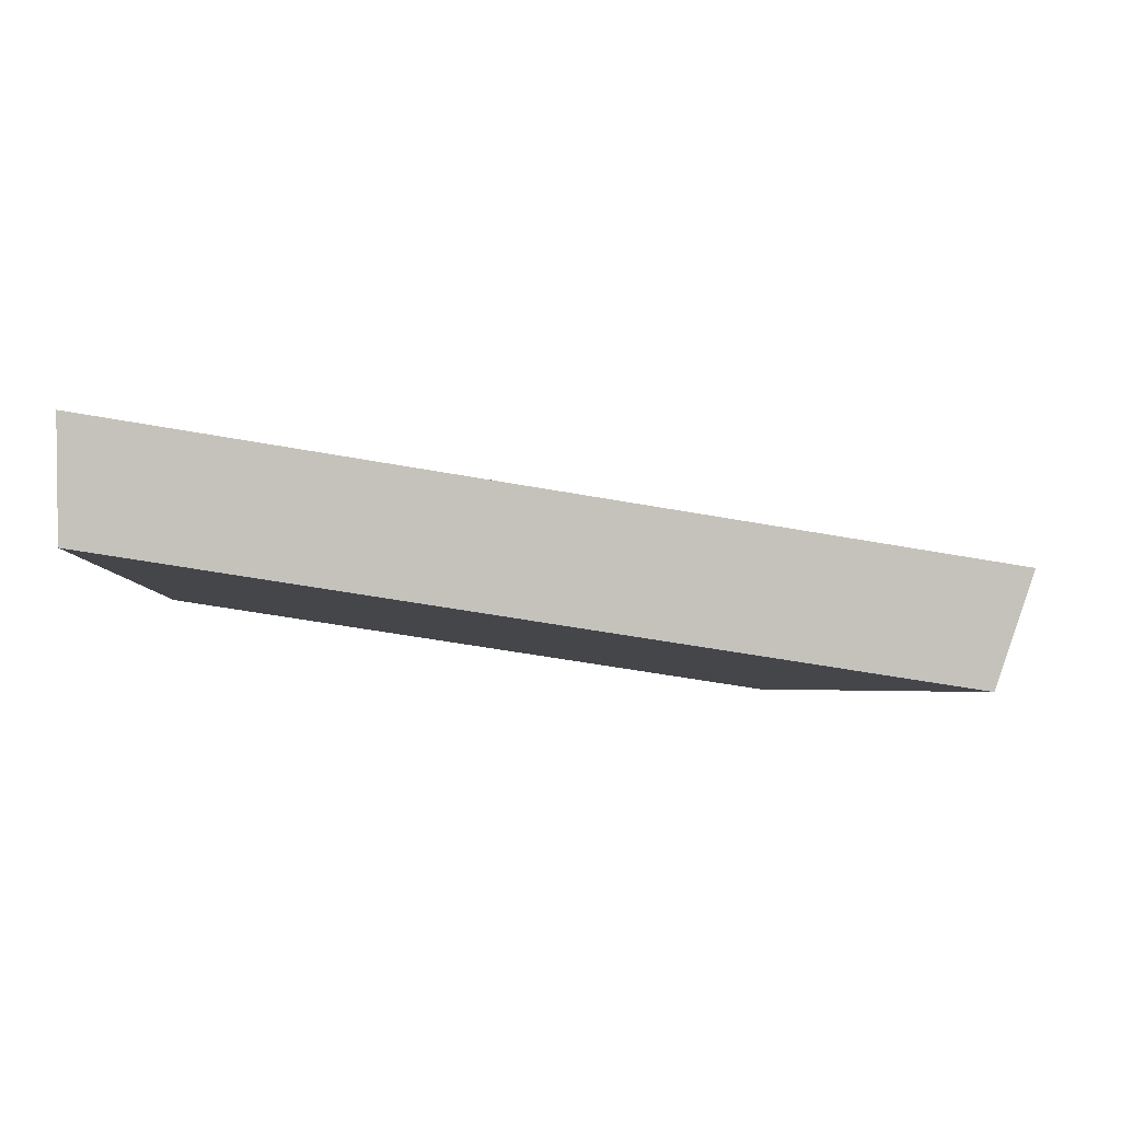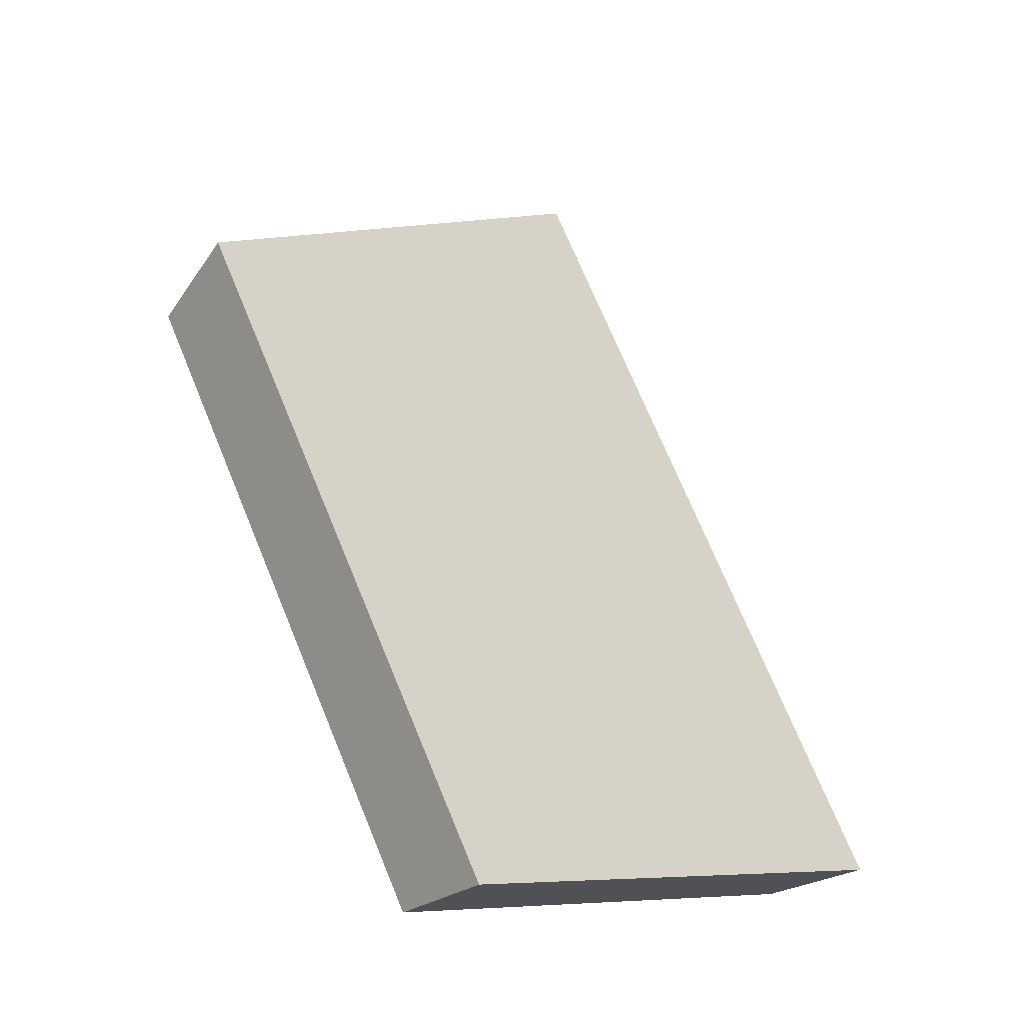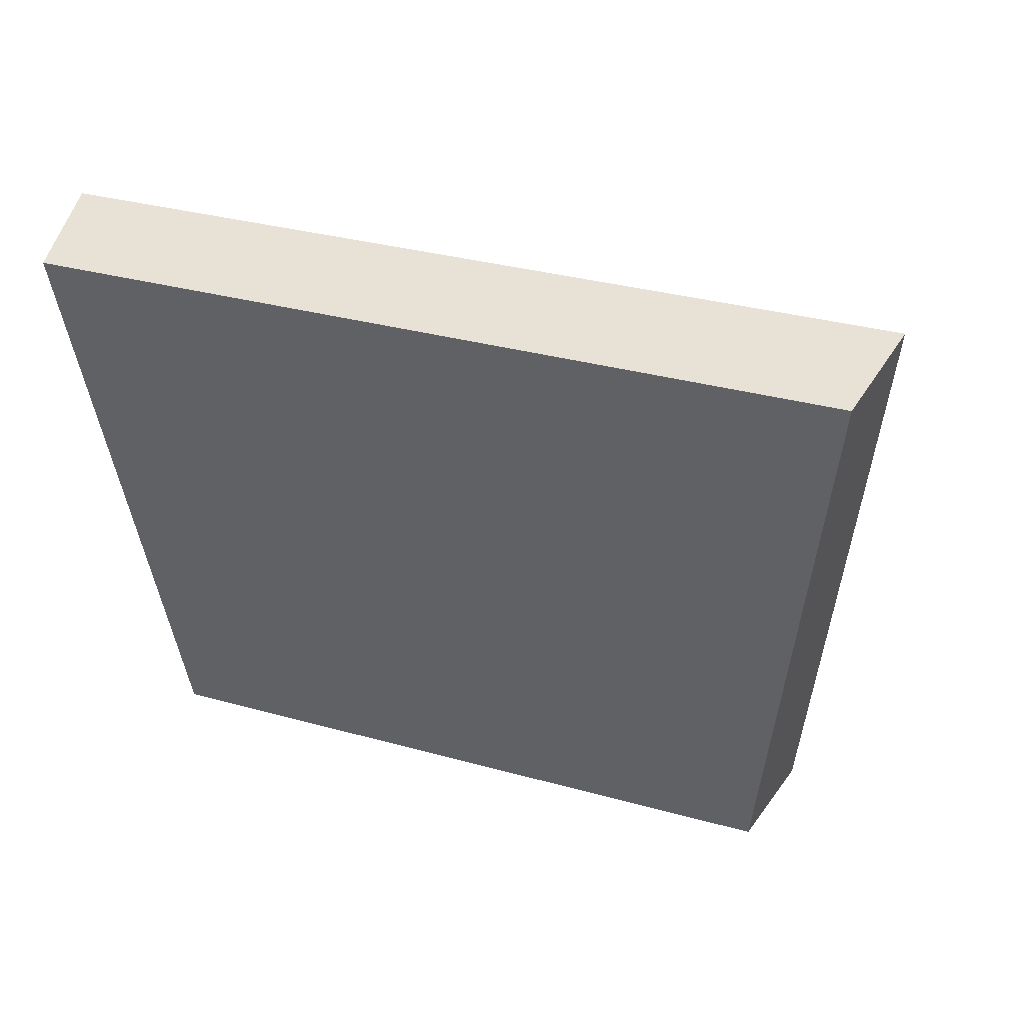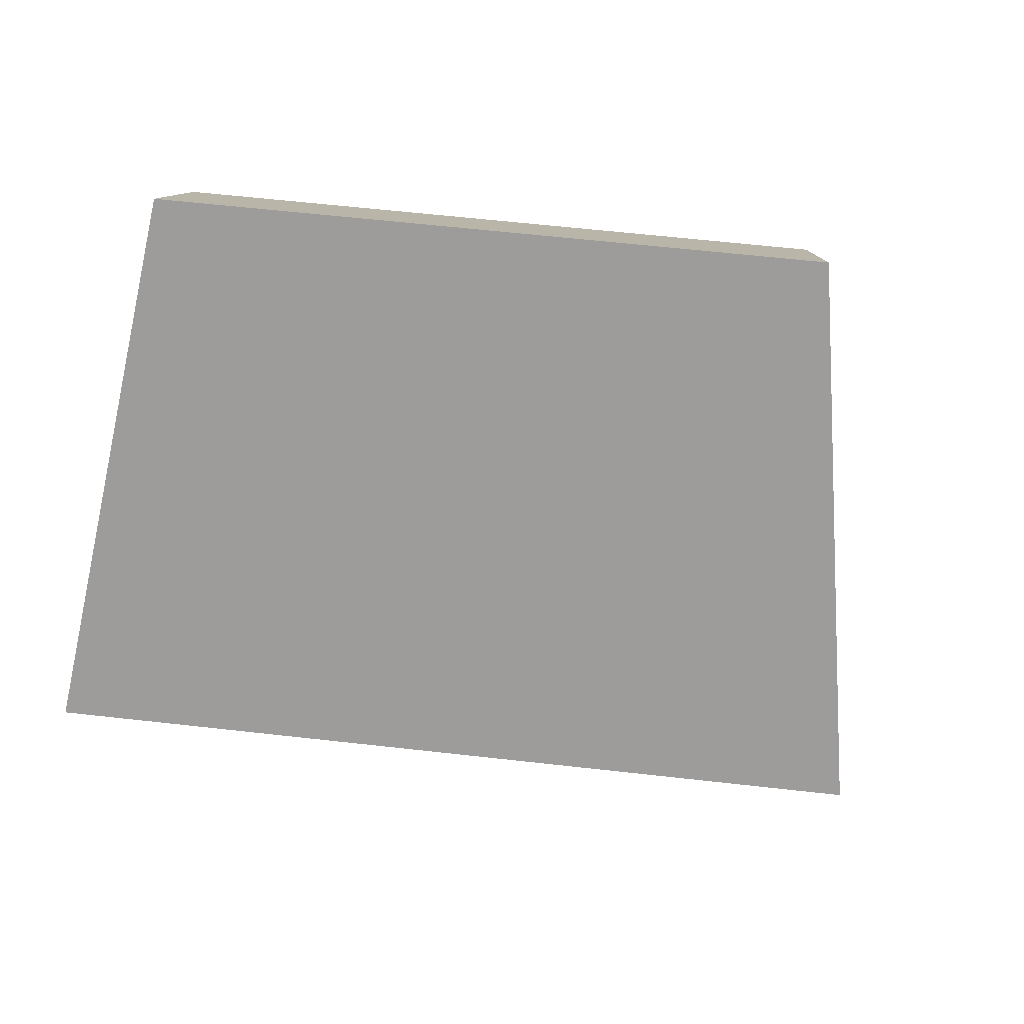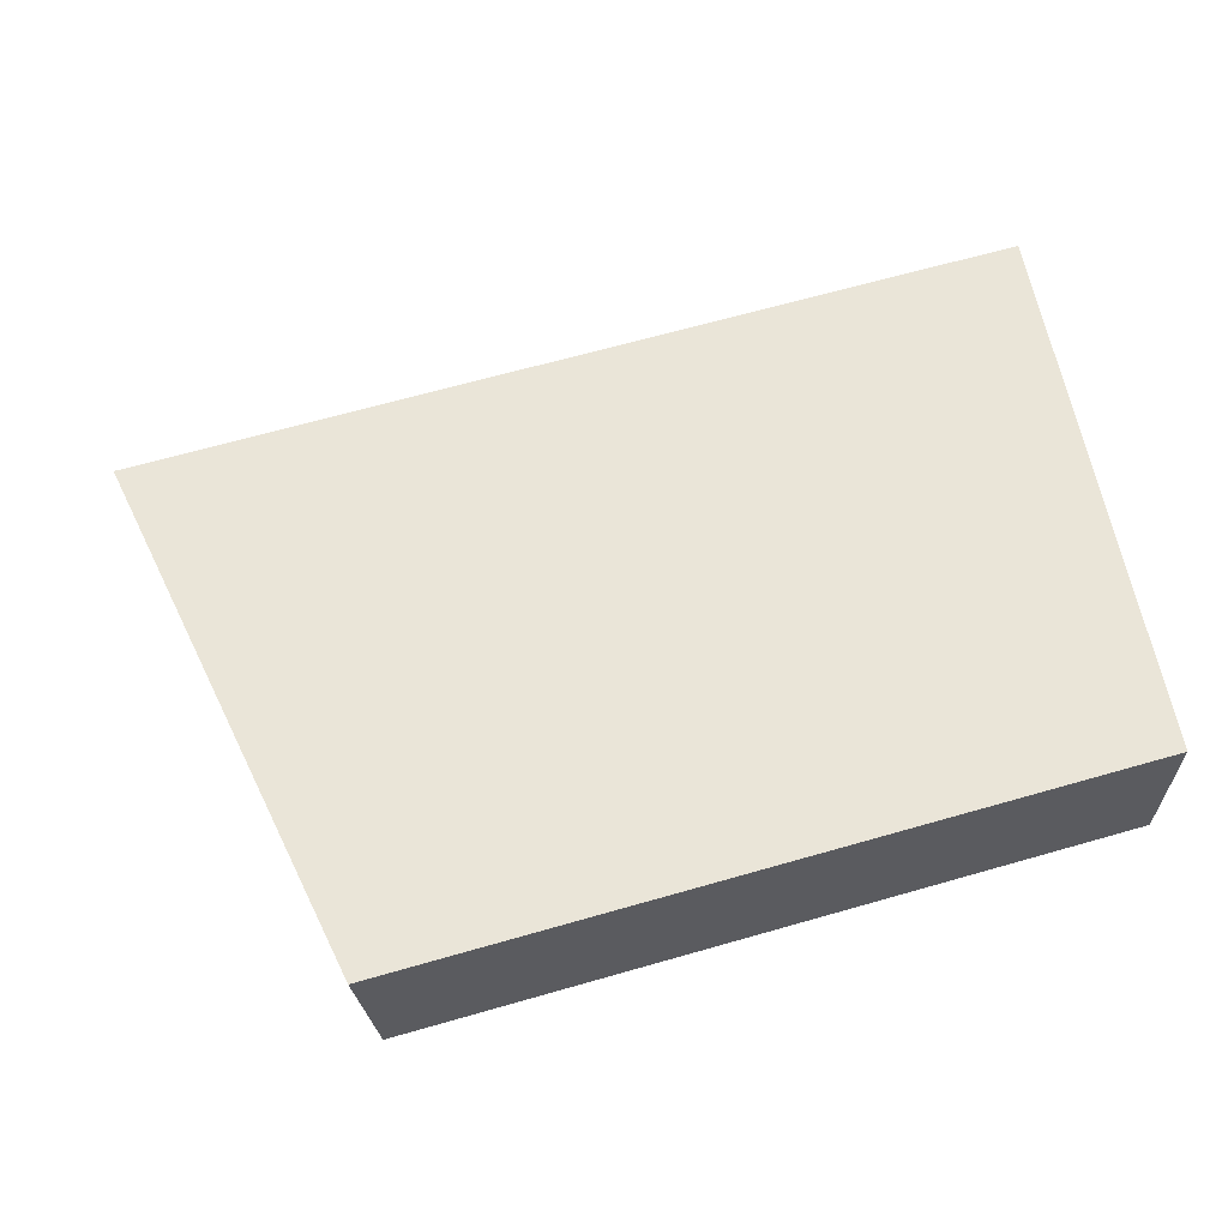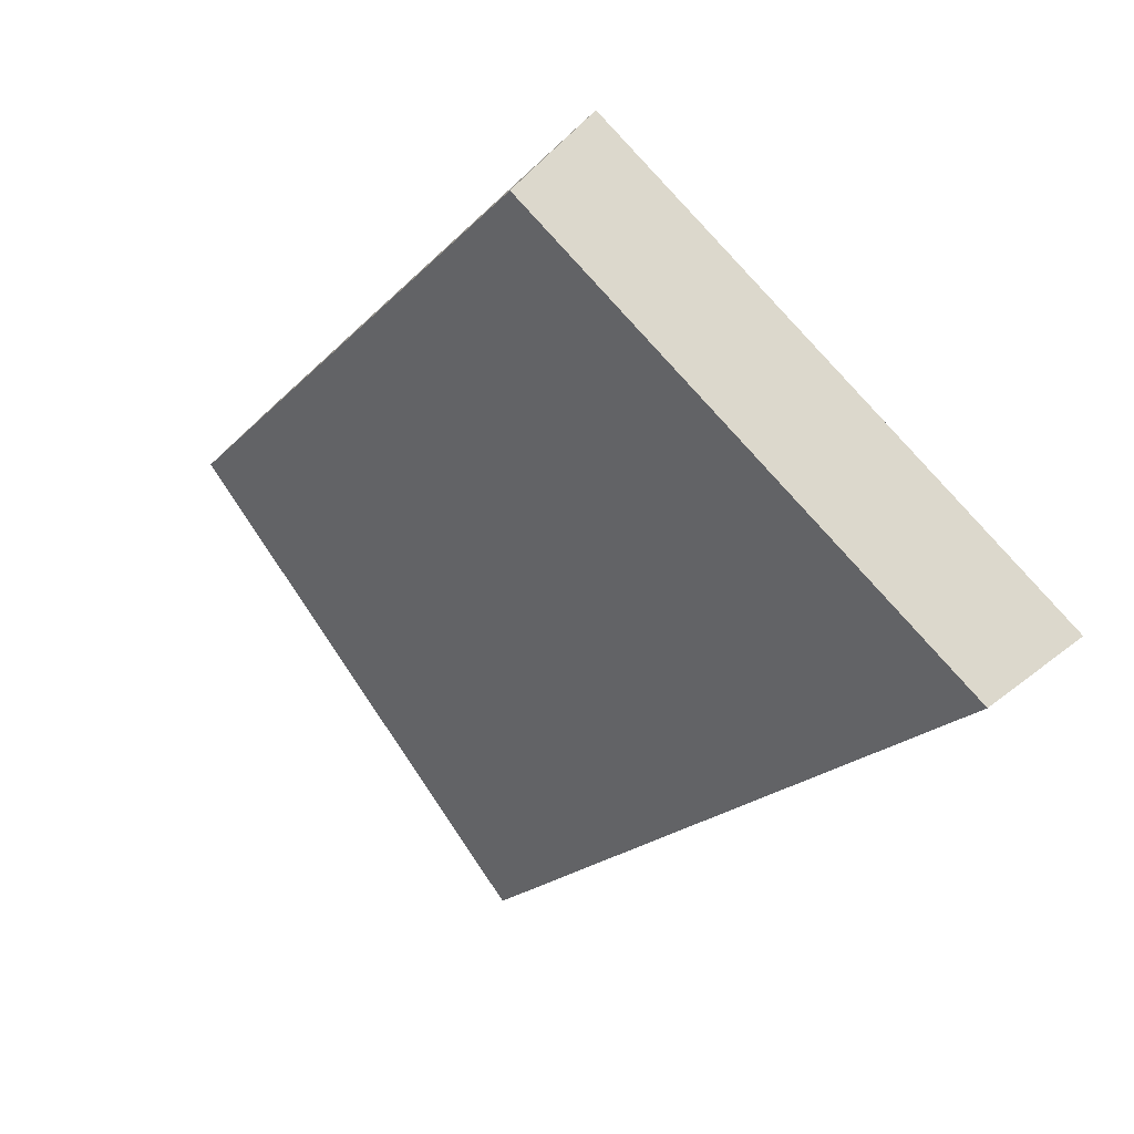
<metadata>
{"format":"obj","ext":"obj","renderer":"f3d","projection":"perspective","resolution":1024,"background":"white","views":[{"elev":-50.4,"azim":2.3,"up":"+Y"},{"elev":71.9,"azim":-98.6,"up":"+Y"},{"elev":-8.8,"azim":16.9,"up":"+Z"},{"elev":63.8,"azim":20.3,"up":"+Y"},{"elev":5.1,"azim":171.2,"up":"+Z"},{"elev":-20.4,"azim":-105.7,"up":"+Y"}]}
</metadata>
<code>
v 2.056 0.1325 2.509
v 2.043 0.1325 2.512
v 2.043 0.1391 2.505
v 2.053 0.1391 2.503
v 2.043 0.1405 2.507
v 2.043 0.1391 2.505
v 2.043 0.1325 2.512
v 2.043 0.1337 2.514
v 2.054 0.1405 2.504
v 2.053 0.1391 2.503
v 2.043 0.1391 2.505
v 2.043 0.1405 2.507
v 2.043 0.1337 2.514
v 2.043 0.1325 2.512
v 2.056 0.1325 2.509
v 2.057 0.1337 2.51
v 2.057 0.1337 2.51
v 2.056 0.1325 2.509
v 2.053 0.1391 2.503
v 2.054 0.1405 2.504
v 2.054 0.1405 2.504
v 2.043 0.1405 2.507
v 2.043 0.1337 2.514
v 2.057 0.1337 2.51
f 1 2 3
f 1 3 4
f 5 6 7
f 5 7 8
f 9 10 11
f 9 11 12
f 13 14 15
f 13 15 16
f 17 18 19
f 17 19 20
f 21 22 23
f 21 23 24

</code>
